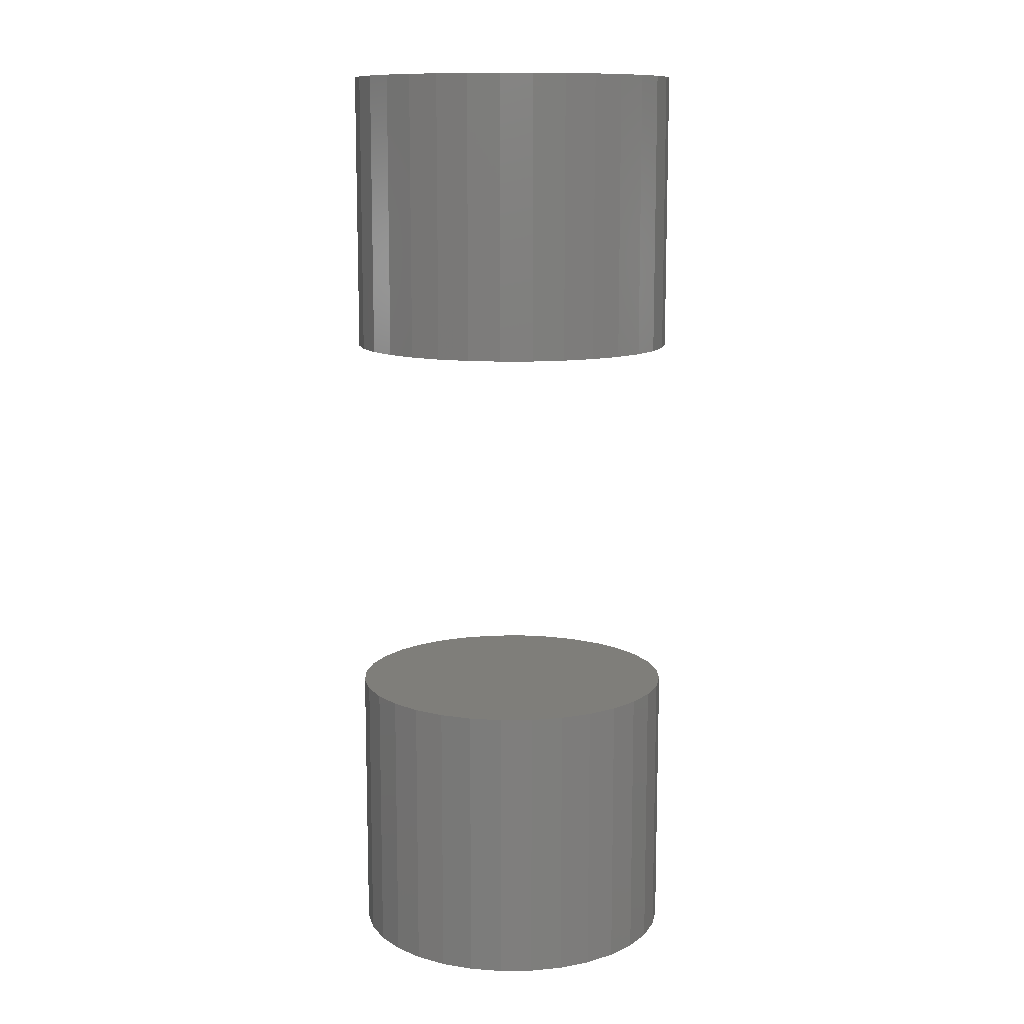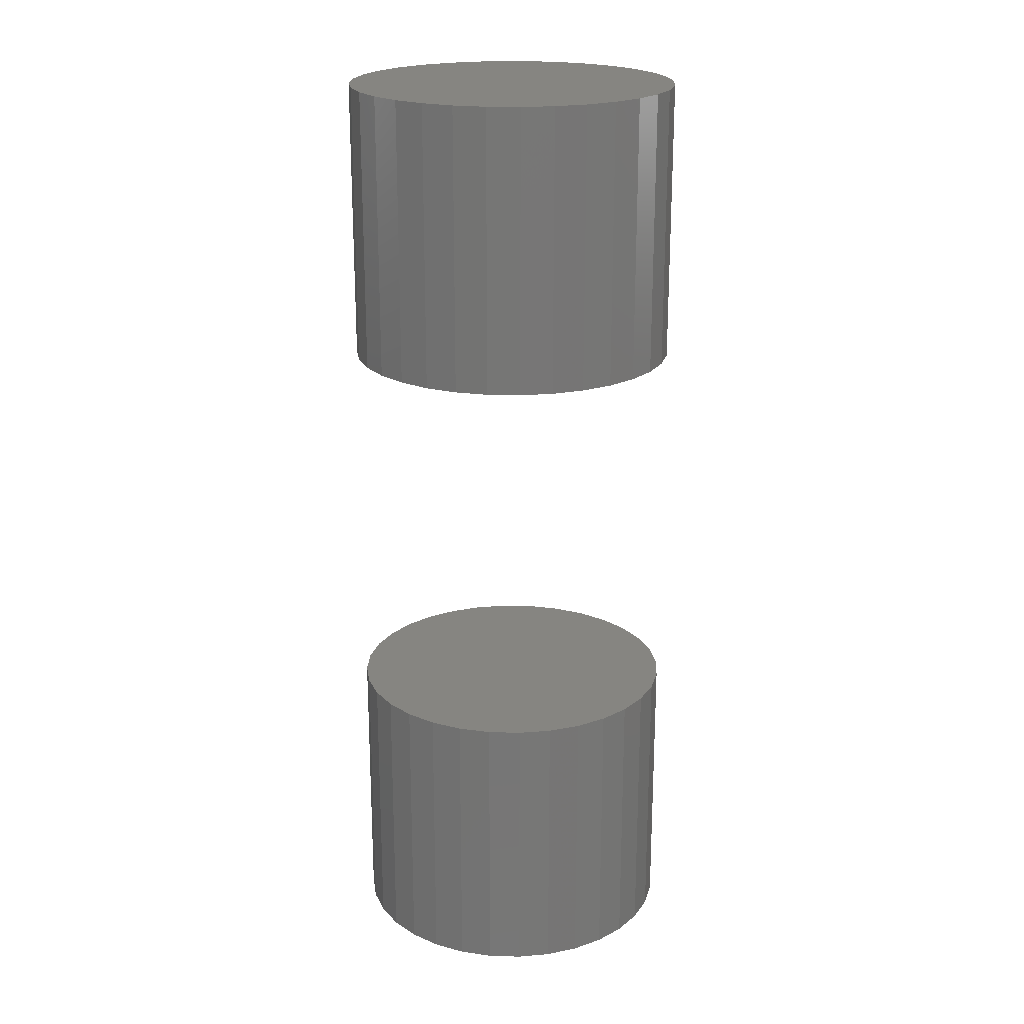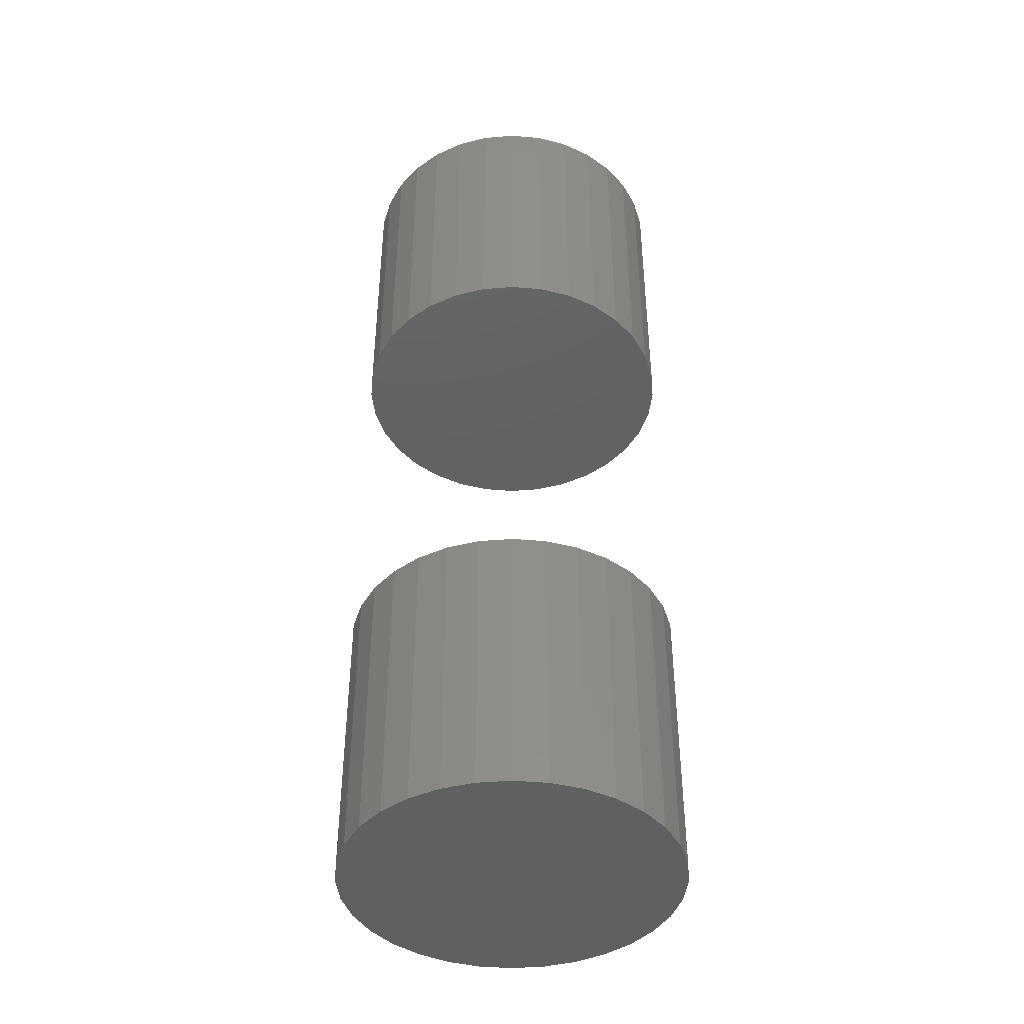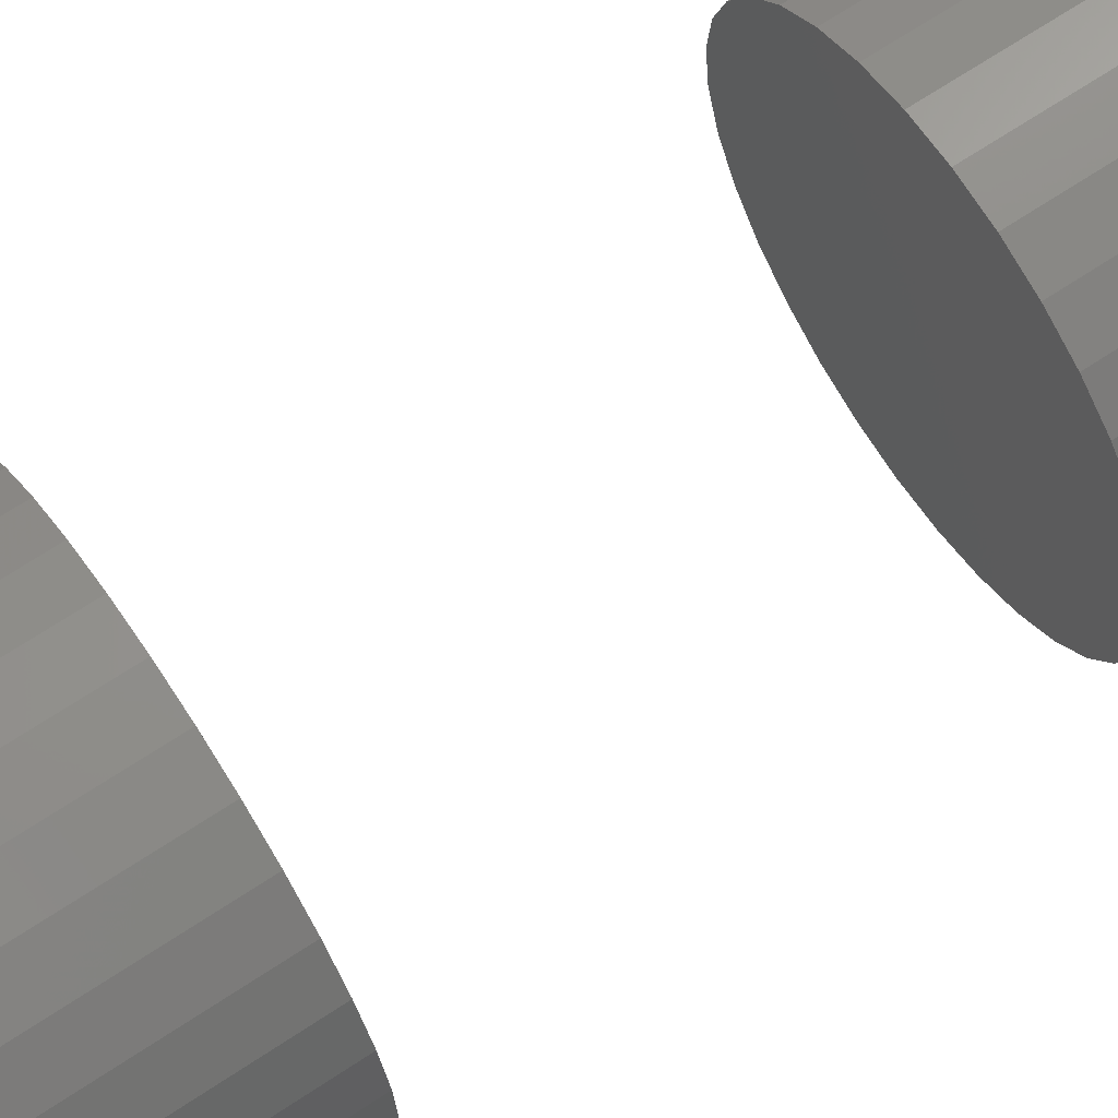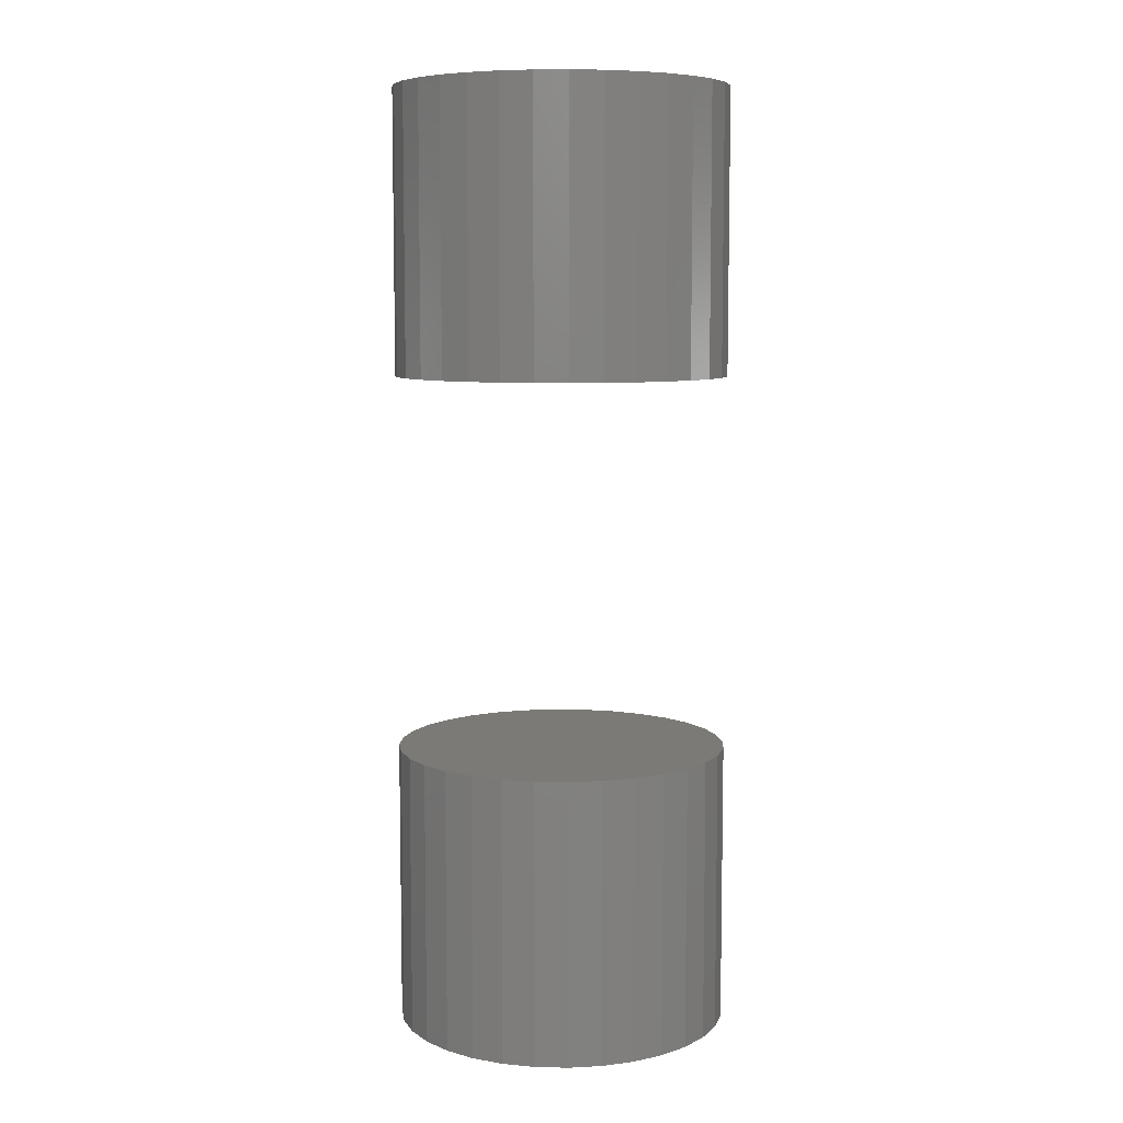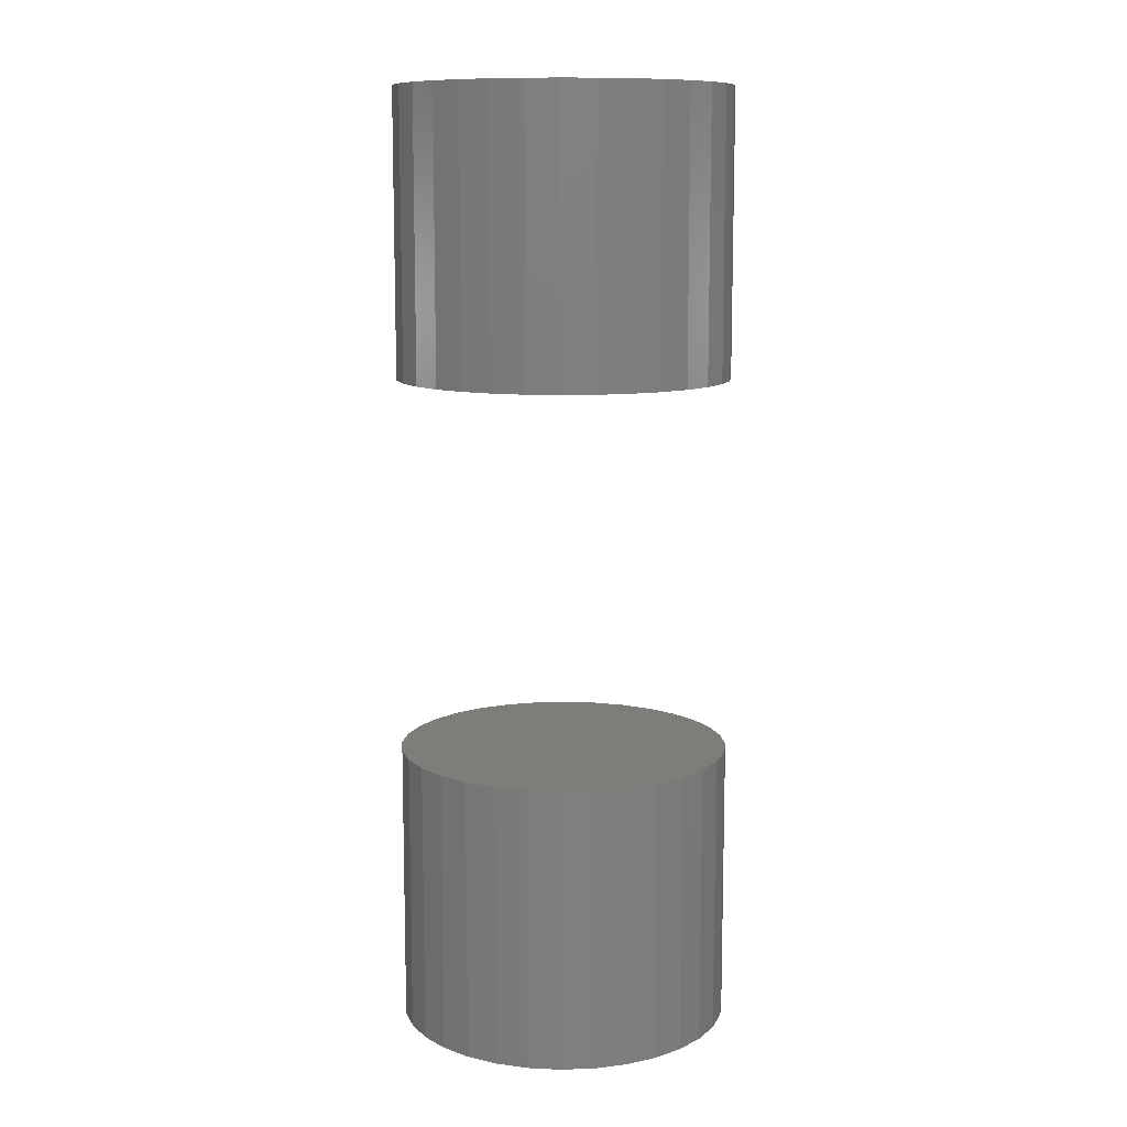
<metadata>
{"format":"stl","ext":"stl","renderer":"f3d","projection":"perspective","resolution":1024,"background":"white","views":[{"elev":11.6,"azim":-40.9,"up":"+Y"},{"elev":21.1,"azim":-47.8,"up":"+Y"},{"elev":-42.5,"azim":22.4,"up":"+Y"},{"elev":69.0,"azim":56.5,"up":"+Z"},{"elev":7.7,"azim":-69.9,"up":"+Y"},{"elev":10.8,"azim":124.6,"up":"+Y"}]}
</metadata>
<code>
# stl→obj: 128 verts, 248 faces
v 0.6406 -0.1562 0.4609
v 0.6406 -0.25 0.4609
v 0.6417 -0.1562 0.4717
v 0.6417 -0.25 0.4717
v 0.6448 -0.1562 0.4821
v 0.6448 -0.25 0.4821
v 0.6499 -0.1562 0.4916
v 0.6499 -0.25 0.4916
v 0.6568 -0.1562 0.5
v 0.6568 -0.25 0.5
v 0.6652 -0.1562 0.5069
v 0.6652 -0.25 0.5069
v 0.6747 -0.1562 0.512
v 0.6747 -0.25 0.512
v 0.6851 -0.1562 0.5151
v 0.6851 -0.25 0.5151
v 0.6959 -0.1562 0.5162
v 0.6959 -0.25 0.5162
v 0.7067 -0.1562 0.5151
v 0.7067 -0.25 0.5151
v 0.717 -0.1562 0.512
v 0.717 -0.25 0.512
v 0.7266 -0.1562 0.5069
v 0.7266 -0.25 0.5069
v 0.735 -0.1562 0.5
v 0.735 -0.25 0.5
v 0.7418 -0.1562 0.4916
v 0.7418 -0.25 0.4916
v 0.7469 -0.1562 0.4821
v 0.7469 -0.25 0.4821
v 0.7501 -0.1562 0.4717
v 0.7501 -0.25 0.4717
v 0.7512 -0.1562 0.4609
v 0.7512 -0.25 0.4609
v 0.6406 0.0625 0.4609
v 0.6406 -0.03125 0.4609
v 0.6417 0.0625 0.4717
v 0.6417 -0.03125 0.4717
v 0.6448 0.0625 0.4821
v 0.6448 -0.03125 0.4821
v 0.6499 0.0625 0.4916
v 0.6499 -0.03125 0.4916
v 0.6568 0.0625 0.5
v 0.6568 -0.03125 0.5
v 0.6652 0.0625 0.5069
v 0.6652 -0.03125 0.5069
v 0.6747 0.0625 0.512
v 0.6747 -0.03125 0.512
v 0.6851 0.0625 0.5151
v 0.6851 -0.03125 0.5151
v 0.6959 0.0625 0.5162
v 0.6959 -0.03125 0.5162
v 0.7067 0.0625 0.5151
v 0.7067 -0.03125 0.5151
v 0.717 0.0625 0.512
v 0.717 -0.03125 0.512
v 0.7266 0.0625 0.5069
v 0.7266 -0.03125 0.5069
v 0.735 0.0625 0.5
v 0.735 -0.03125 0.5
v 0.7418 0.0625 0.4916
v 0.7418 -0.03125 0.4916
v 0.7469 0.0625 0.4821
v 0.7469 -0.03125 0.4821
v 0.7501 0.0625 0.4717
v 0.7501 -0.03125 0.4717
v 0.7512 0.0625 0.4609
v 0.7512 -0.03125 0.4609
v 0.7501 -0.1562 0.4502
v 0.7501 -0.25 0.4502
v 0.7469 -0.1562 0.4398
v 0.7469 -0.25 0.4398
v 0.7418 -0.1562 0.4302
v 0.7418 -0.25 0.4302
v 0.735 -0.1562 0.4219
v 0.735 -0.25 0.4219
v 0.7266 -0.1562 0.415
v 0.7266 -0.25 0.415
v 0.717 -0.1562 0.4099
v 0.717 -0.25 0.4099
v 0.7067 -0.1562 0.4067
v 0.7067 -0.25 0.4067
v 0.6959 -0.1562 0.4057
v 0.6959 -0.25 0.4057
v 0.6851 -0.1562 0.4067
v 0.6851 -0.25 0.4067
v 0.6747 -0.1562 0.4099
v 0.6747 -0.25 0.4099
v 0.6652 -0.1562 0.415
v 0.6652 -0.25 0.415
v 0.6568 -0.1562 0.4219
v 0.6568 -0.25 0.4219
v 0.6499 -0.1562 0.4302
v 0.6499 -0.25 0.4302
v 0.6448 -0.1562 0.4398
v 0.6448 -0.25 0.4398
v 0.6417 -0.1562 0.4502
v 0.6417 -0.25 0.4502
v 0.7501 0.0625 0.4502
v 0.7501 -0.03125 0.4502
v 0.7469 0.0625 0.4398
v 0.7469 -0.03125 0.4398
v 0.7418 0.0625 0.4302
v 0.7418 -0.03125 0.4302
v 0.735 0.0625 0.4219
v 0.735 -0.03125 0.4219
v 0.7266 0.0625 0.415
v 0.7266 -0.03125 0.415
v 0.717 0.0625 0.4099
v 0.717 -0.03125 0.4099
v 0.7067 0.0625 0.4067
v 0.7067 -0.03125 0.4067
v 0.6959 0.0625 0.4057
v 0.6959 -0.03125 0.4057
v 0.6851 0.0625 0.4067
v 0.6851 -0.03125 0.4067
v 0.6747 0.0625 0.4099
v 0.6747 -0.03125 0.4099
v 0.6652 0.0625 0.415
v 0.6652 -0.03125 0.415
v 0.6568 0.0625 0.4219
v 0.6568 -0.03125 0.4219
v 0.6499 0.0625 0.4302
v 0.6499 -0.03125 0.4302
v 0.6448 0.0625 0.4398
v 0.6448 -0.03125 0.4398
v 0.6417 0.0625 0.4502
v 0.6417 -0.03125 0.4502
f 1 2 3
f 3 2 4
f 3 4 5
f 5 4 6
f 5 6 7
f 7 6 8
f 7 8 9
f 9 8 10
f 9 10 11
f 11 10 12
f 11 12 13
f 13 12 14
f 13 14 15
f 15 14 16
f 15 16 17
f 17 16 18
f 17 18 19
f 19 18 20
f 19 20 21
f 21 20 22
f 21 22 23
f 23 22 24
f 23 24 25
f 25 24 26
f 25 26 27
f 27 26 28
f 27 28 29
f 29 28 30
f 29 30 31
f 31 30 32
f 31 32 33
f 33 32 34
f 35 36 37
f 37 36 38
f 37 38 39
f 39 38 40
f 39 40 41
f 41 40 42
f 41 42 43
f 43 42 44
f 43 44 45
f 45 44 46
f 45 46 47
f 47 46 48
f 47 48 49
f 49 48 50
f 49 50 51
f 51 50 52
f 51 52 53
f 53 52 54
f 53 54 55
f 55 54 56
f 55 56 57
f 57 56 58
f 57 58 59
f 59 58 60
f 59 60 61
f 61 60 62
f 61 62 63
f 63 62 64
f 63 64 65
f 65 64 66
f 65 66 67
f 67 66 68
f 33 34 69
f 69 34 70
f 69 70 71
f 71 70 72
f 71 72 73
f 73 72 74
f 73 74 75
f 75 74 76
f 75 76 77
f 77 76 78
f 77 78 79
f 79 78 80
f 79 80 81
f 81 80 82
f 81 82 83
f 83 82 84
f 83 84 85
f 85 84 86
f 85 86 87
f 87 86 88
f 87 88 89
f 89 88 90
f 89 90 91
f 91 90 92
f 91 92 93
f 93 92 94
f 93 94 95
f 95 94 96
f 95 96 97
f 97 96 98
f 97 98 1
f 1 98 2
f 67 68 99
f 99 68 100
f 99 100 101
f 101 100 102
f 101 102 103
f 103 102 104
f 103 104 105
f 105 104 106
f 105 106 107
f 107 106 108
f 107 108 109
f 109 108 110
f 109 110 111
f 111 110 112
f 111 112 113
f 113 112 114
f 113 114 115
f 115 114 116
f 115 116 117
f 117 116 118
f 117 118 119
f 119 118 120
f 119 120 121
f 121 120 122
f 121 122 123
f 123 122 124
f 123 124 125
f 125 124 126
f 125 126 127
f 127 126 128
f 127 128 35
f 35 128 36
f 50 54 52
f 54 50 48
f 54 48 56
f 56 48 46
f 56 46 58
f 58 46 44
f 58 44 60
f 60 44 42
f 60 42 62
f 62 42 40
f 62 40 64
f 102 124 104
f 104 124 122
f 104 122 106
f 106 122 120
f 106 120 108
f 108 120 118
f 108 118 110
f 110 118 116
f 110 116 112
f 112 116 114
f 64 40 66
f 66 40 38
f 66 38 68
f 68 38 36
f 68 36 100
f 100 36 128
f 100 128 102
f 102 128 126
f 102 126 124
f 17 19 15
f 13 15 19
f 21 13 19
f 11 13 21
f 23 11 21
f 9 11 23
f 25 9 23
f 7 9 25
f 27 7 25
f 5 7 27
f 29 5 27
f 73 93 71
f 91 93 73
f 75 91 73
f 89 91 75
f 77 89 75
f 87 89 77
f 79 87 77
f 85 87 79
f 81 85 79
f 83 85 81
f 93 95 71
f 71 95 97
f 71 97 69
f 69 97 1
f 69 1 33
f 33 1 3
f 33 3 31
f 31 3 5
f 31 5 29
f 51 53 49
f 47 49 53
f 55 47 53
f 45 47 55
f 57 45 55
f 43 45 57
f 59 43 57
f 41 43 59
f 61 41 59
f 39 41 61
f 63 39 61
f 103 123 101
f 121 123 103
f 105 121 103
f 119 121 105
f 107 119 105
f 117 119 107
f 109 117 107
f 115 117 109
f 111 115 109
f 113 115 111
f 123 125 101
f 101 125 127
f 101 127 99
f 99 127 35
f 99 35 67
f 67 35 37
f 67 37 65
f 65 37 39
f 65 39 63
f 16 20 18
f 20 16 14
f 20 14 22
f 22 14 12
f 22 12 24
f 24 12 10
f 24 10 26
f 26 10 8
f 26 8 28
f 28 8 6
f 28 6 30
f 72 94 74
f 74 94 92
f 74 92 76
f 76 92 90
f 76 90 78
f 78 90 88
f 78 88 80
f 80 88 86
f 80 86 82
f 82 86 84
f 30 6 32
f 32 6 4
f 32 4 34
f 34 4 2
f 34 2 70
f 70 2 98
f 70 98 72
f 72 98 96
f 72 96 94

</code>
